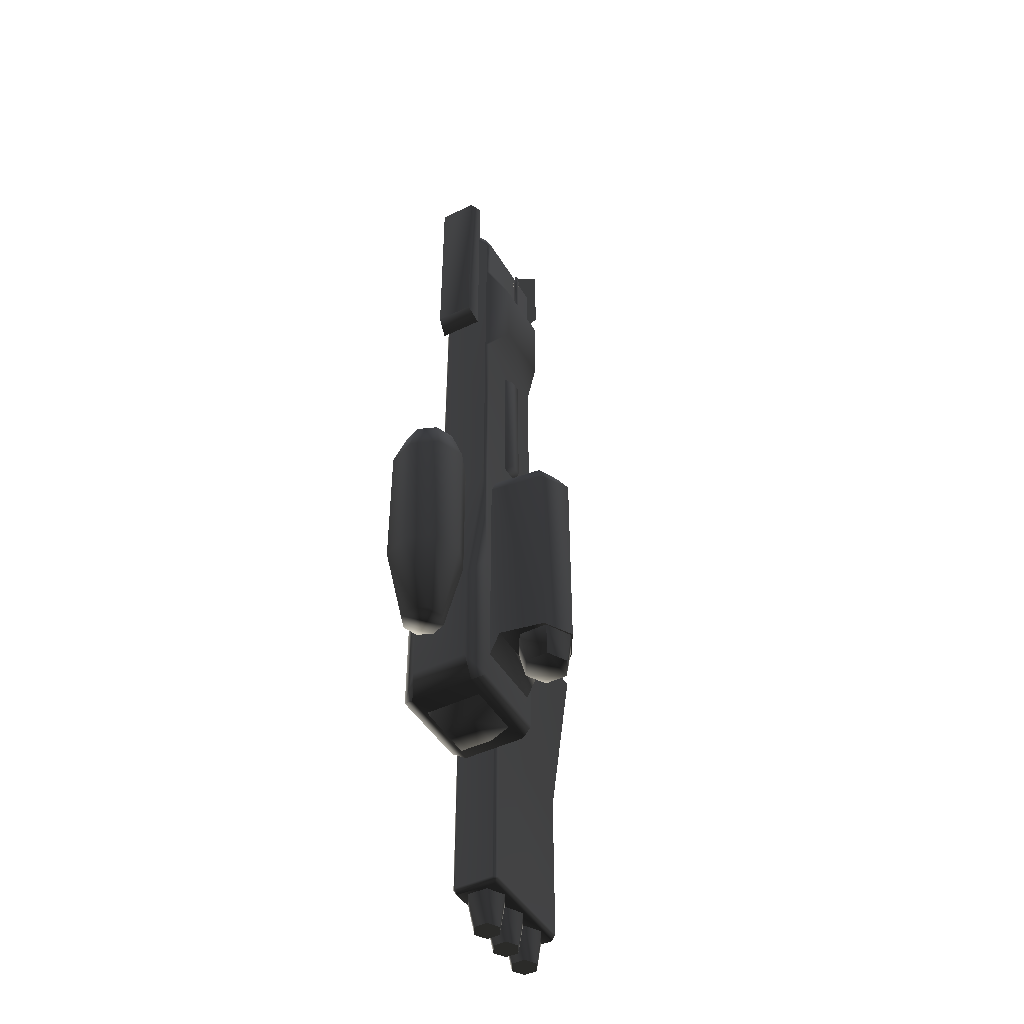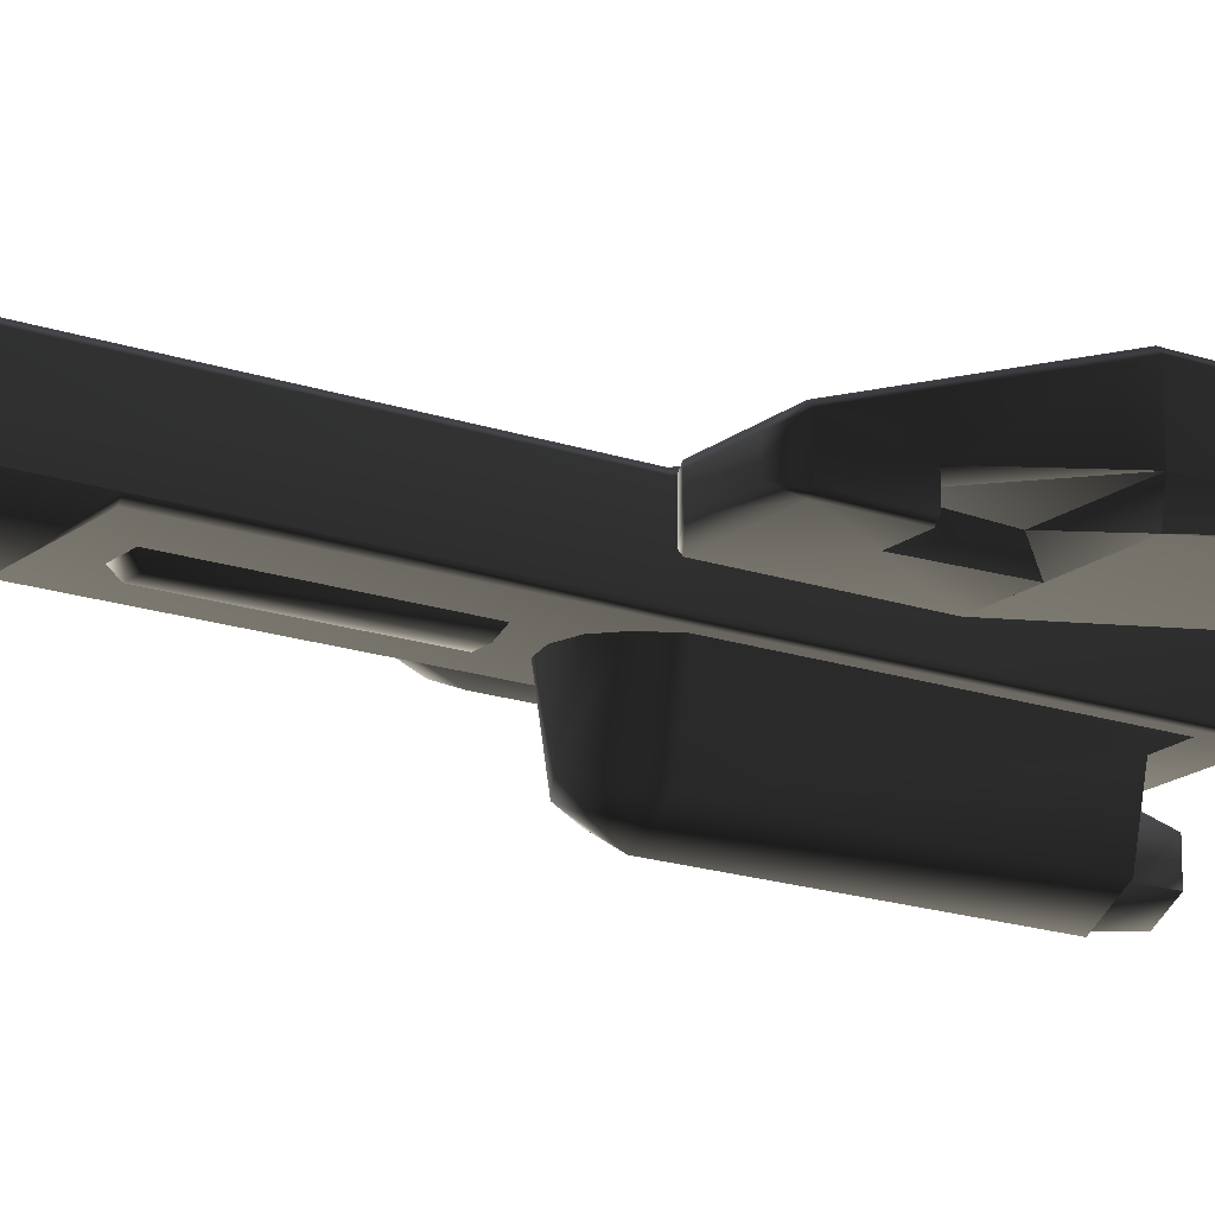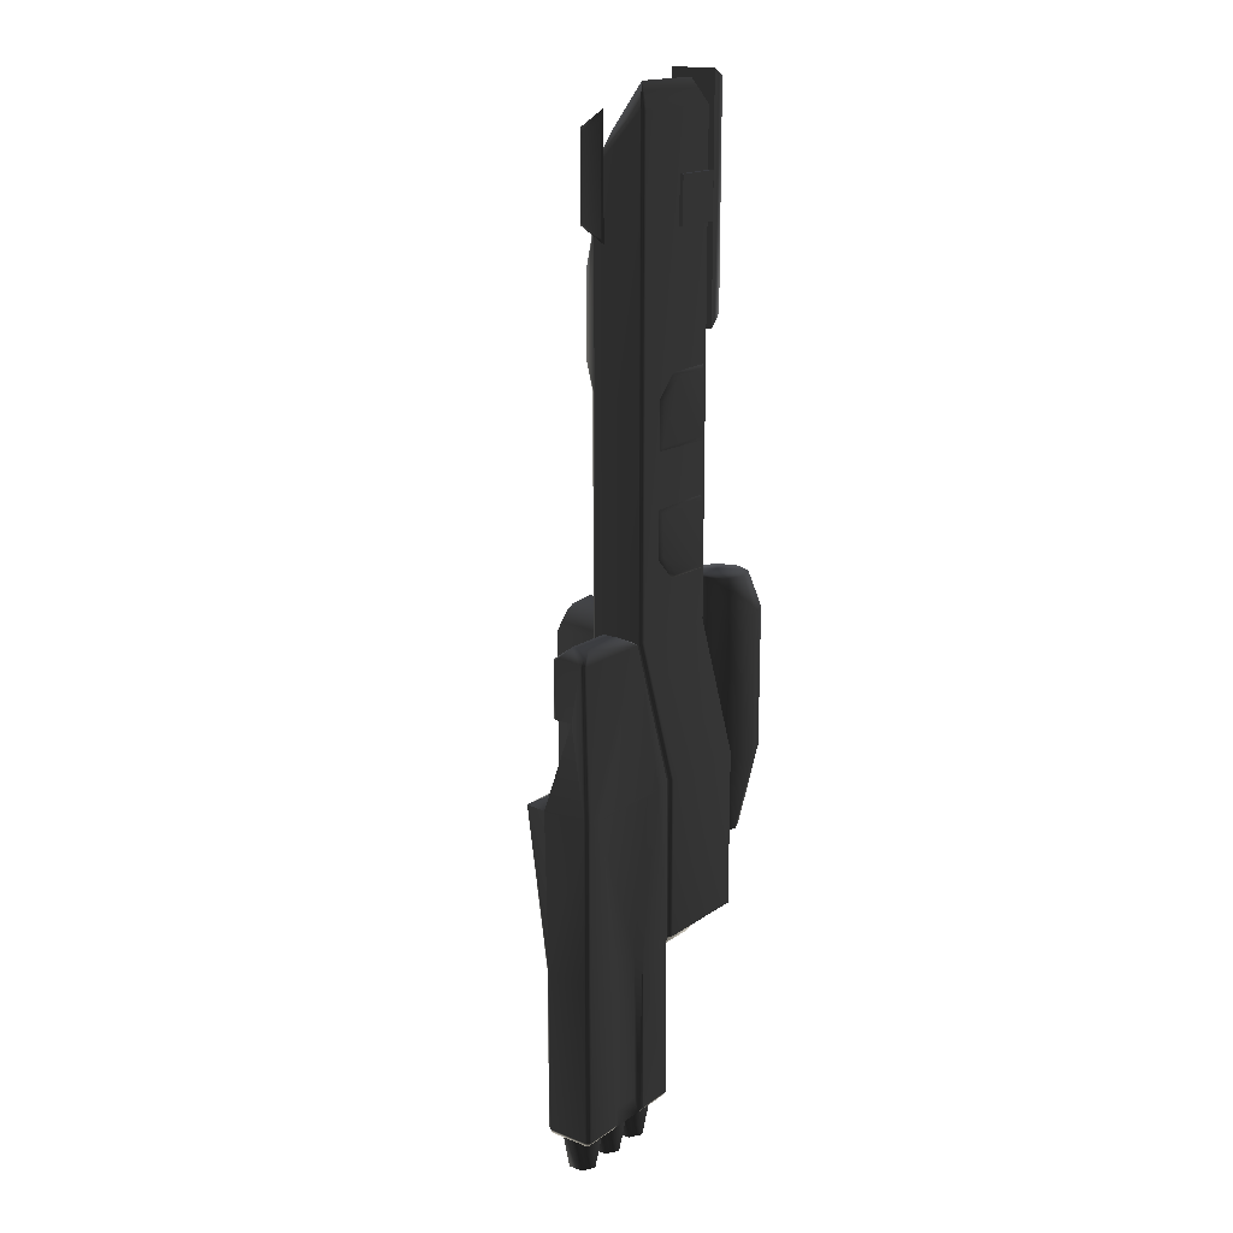
<metadata>
{"format":"obj","ext":"obj","renderer":"f3d","projection":"perspective","resolution":1024,"background":"white","views":[{"elev":-45.5,"azim":-60.9,"up":"+Z"},{"elev":-17.9,"azim":56.0,"up":"+Y"},{"elev":17.3,"azim":126.9,"up":"+Z"}]}
</metadata>
<code>
v  0.5382 -0.1742 5.463
v  0.5382 0.285 6.085
v  -0.5338 0.285 6.085
v  -0.5338 -0.1742 5.463
v  0.6859 -0.3919 4.95
v  0.7341 -0.3275 4.95
v  -0.6815 -0.3919 4.95
v  -0.7298 -0.3275 4.95
v  -0.6815 -0.3919 4.157
v  0.6859 -0.3919 4.157
v  0.7341 -0.3275 4.157
v  -0.7298 -0.3275 4.157
v  -0.7696 -0.2042 -5.479
v  -0.7696 0.7827 -5.481
v  0.774 0.7827 -5.481
v  0.774 -0.2042 -5.479
v  -0.6815 0.4665 5.743
v  0.6859 0.4665 5.743
v  0.6859 0.4665 -1.234
v  -0.6815 0.4665 -1.234
v  0.6859 -0.3919 -1.231
v  0.7341 -0.3275 -1.231
v  0.7341 -0.3275 2.087
v  0.6859 -0.3919 2.087
v  -0.6815 -0.3919 -1.231
v  -0.6815 -0.3919 2.087
v  0.6859 0.9704 -5.391
v  -0.6815 0.9704 -5.391
v  0.7341 0.9061 -5.391
v  0.6859 0.9704 -3.086
v  -0.6815 0.9704 -3.086
v  -0.6815 -0.3919 -5.388
v  0.6859 -0.3919 -5.388
v  0.7341 -0.3275 -5.388
v  0.6859 -0.3919 -3.083
v  0.7341 -0.3275 -3.083
v  -0.6815 -0.3919 -3.083
v  0.49 -0.6478 3.616
v  -0.4769 -0.6478 3.616
v  -0.4769 -0.6478 2.452
v  0.49 -0.6478 2.452
v  -0.7298 -0.3275 2.087
v  -0.7298 0.4021 5.743
v  -0.7298 0.4021 -1.234
v  -0.7298 -0.3275 -1.231
v  0.7341 0.4021 -1.234
v  0.7341 0.4021 5.743
v  -0.8693 -0.1469 -5.051
v  -0.8693 0.7254 -5.053
v  -0.8693 0.7254 -3.423
v  -0.8693 -0.1469 -3.421
v  0.7341 0.9061 -3.086
v  1.936 0.9061 -7.833
v  2.539 0.9061 -7.833
v  2.539 0.3016 -7.83
v  1.385 0.9061 -7.833
v  0.8315 0.9061 -7.833
v  0.8315 0.3016 -7.83
v  2.539 0.9704 -7.742
v  1.946 0.9704 -7.742
v  1.898 0.8608 -7.594
v  1.378 0.9704 -7.742
v  1.425 0.8608 -7.594
v  1.905 0.8569 -5.374
v  2.539 0.9704 -5.391
v  1.944 0.9704 -5.391
v  2.232 0.8569 -3.203
v  1.42 0.8569 -5.374
v  2.539 0.9704 -3.086
v  2.325 0.9704 -3.086
v  1.133 0.8569 -3.203
v  1.045 0.9704 -3.086
v  0.8315 0.4665 -1.234
v  1.955 0.4665 -1.234
v  0.8315 0.9704 -3.086
v  1.051 0.3296 -1.094
v  1.736 0.3296 -1.094
v  0.8315 0.9704 -5.391
v  1.379 0.9704 -5.391
v  0.8315 0.9704 -7.742
v  0.8315 0.2372 -5.388
v  2.539 0.2372 -5.388
v  2.539 -0.07636 -3.083
v  2.539 0.2372 -7.739
v  0.8315 -0.07636 -3.083
v  0.8315 0.2372 -7.739
v  1.551 -0.07636 -3.083
v  1.496 -0.07636 -2.044
v  0.8315 -0.07636 -1.231
v  1.955 -0.07636 -1.231
v  1.955 -0.07636 -2.044
v  1.051 0.06059 -1.092
v  1.736 0.06059 -1.092
v  1.557 0.1959 -2.958
v  1.501 0.2551 -2.044
v  2.594 0.2552 -3.084
v  2.01 0.2553 -2.046
v  2.01 -0.01197 -2.044
v  2.594 0.3016 -5.388
v  2.594 0.9061 -5.391
v  2.594 0.9061 -3.086
v  2.594 0.3016 -7.739
v  2.594 0.9061 -7.742
v  2.01 0.4021 -1.234
v  2.01 -0.01197 -1.231
v  0.7762 -0.01197 -3.083
v  0.7762 0.3016 -5.388
v  0.7762 0.9061 -3.086
v  0.7762 0.9061 -5.391
v  0.7762 0.3016 -7.739
v  0.7762 0.4021 -1.234
v  0.7762 -0.01197 -1.231
v  0.7762 0.9061 -7.742
v  1.14 0.7935 -8.345
v  1.317 0.6881 -8.345
v  1.317 0.4843 -8.345
v  0.9632 0.6881 -8.345
v  0.9632 0.4843 -8.345
v  1.14 0.3833 -8.345
v  0.8795 0.7479 -7.834
v  1.14 0.9031 -7.834
v  0.8795 0.4479 -7.834
v  1.14 0.305 -7.834
v  1.401 0.7479 -7.834
v  1.401 0.4479 -7.834
v  2.591 0.3858 -3.197
v  2.591 0.4454 -3.232
v  2.631 0.4454 -3.163
v  2.591 0.3858 -3.128
v  2.591 0.4454 -3.094
v  2.591 0.505 -3.128
v  2.591 0.505 -3.197
v  1.684 0.7935 -8.345
v  1.861 0.6881 -8.345
v  1.861 0.4843 -8.345
v  1.507 0.6881 -8.345
v  1.507 0.4843 -8.345
v  1.684 0.3833 -8.345
v  1.423 0.7479 -7.834
v  1.684 0.9031 -7.834
v  1.423 0.4479 -7.834
v  1.684 0.305 -7.834
v  1.944 0.7479 -7.834
v  1.944 0.4479 -7.834
v  2.23 0.7935 -8.345
v  2.407 0.6881 -8.345
v  2.407 0.4843 -8.345
v  2.053 0.6881 -8.345
v  2.053 0.4843 -8.345
v  2.23 0.3833 -8.345
v  1.969 0.7479 -7.834
v  2.23 0.9031 -7.834
v  1.969 0.4479 -7.834
v  2.23 0.305 -7.834
v  2.491 0.7479 -7.834
v  2.491 0.4479 -7.834
v  -0.4442 -1.232 -4.577
v  -0.5677 -0.5556 -4.577
v  0.5734 -0.5556 -4.577
v  -0.01433 -1.482 -4.577
v  0.4155 -1.232 -4.577
v  -0.5677 -0.3831 -1.45
v  -0.4442 -1.232 -1.45
v  -0.5677 -0.3831 -4.94
v  -0.4378 -0.3831 -1.178
v  -0.3514 -1.147 -1.178
v  -0.01433 -1.482 -1.45
v  -0.2723 -0.3831 -0.9956
v  -0.01433 -1.008 -0.9956
v  -0.01433 -1.305 -1.178
v  -0.01433 -0.3831 -0.9317
v  0.4155 -1.232 -1.45
v  0.5734 -0.3831 -1.45
v  0.5734 -0.3831 -4.94
v  0.3227 -1.147 -1.178
v  0.4355 -0.3831 -1.178
v  0.2436 -0.3831 -0.9956
v  -0.3136 -0.8655 -5.047
v  -0.3986 -0.7991 -4.575
v  -0.01432 -0.5703 -4.575
v  -0.01432 -0.6873 -5.047
v  -0.3136 -1.21 -5.047
v  -0.3986 -1.241 -4.575
v  -0.01432 -1.381 -5.047
v  -0.01432 -1.452 -4.575
v  0.285 -0.8655 -5.047
v  0.37 -0.7991 -4.575
v  0.37 -1.241 -4.575
v  0.285 -1.21 -5.047
v  -1.308 0.6501 -4.535
v  -1.08 0.5556 -4.535
v  -0.9853 0.3276 -4.535
v  -1.536 0.5556 -4.535
v  -1.63 0.3276 -4.535
v  -1.536 0.09958 -4.535
v  -1.308 0.005128 -4.535
v  -1.08 0.09958 -4.535
v  -1.59 0.04587 -0.7118
v  -1.308 -0.07083 -0.7118
v  -1.026 0.04587 -0.7118
v  -1.706 0.3276 -0.7118
v  -1.59 0.6094 -0.7118
v  -1.308 0.7261 -0.7118
v  -1.026 0.6094 -0.7118
v  -0.9093 0.3276 -0.7118
v  -0.8866 0.7488 -1.248
v  -0.7122 0.3276 -1.248
v  -0.7269 0.6036 -1.995
v  -0.7269 0.6036 -3.034
v  -0.8866 -0.09354 -1.248
v  -0.7269 0.05163 -1.995
v  -1.308 0.9232 -3.334
v  -1.308 0.9232 -1.248
v  -0.8866 0.7488 -3.334
v  -0.7122 0.3276 -3.334
v  -0.8866 -0.09354 -3.334
v  -0.7269 0.05163 -3.034
v  -1.308 -0.268 -3.334
v  -1.308 -0.268 -1.248
v  -1.729 0.7488 -3.334
v  -1.729 0.7488 -1.248
v  -1.903 0.3276 -3.334
v  -1.903 0.3276 -1.248
v  -1.729 -0.09354 -3.334
v  -1.729 -0.09354 -1.248
v  -0.04563 0.462 4.902
v  -0.7276 0.462 4.902
v  -0.7276 0.462 4.235
v  -0.04563 0.462 4.235
v  -0.04563 0.5212 4.902
v  -0.7276 0.5212 4.902
v  -0.04563 0.5212 4.235
v  -0.7276 0.5212 4.235
v  0.7335 -0.1651 5.747
v  0.7335 -0.1654 4.028
v  0.7335 -0.5453 4.247
v  0.7335 -0.5456 5.482
v  0.768 -0.1955 4.118
v  0.768 -0.5152 4.302
v  0.768 -0.5147 5.416
v  0.768 -0.196 5.627
v  0.0387 0.9689 -4.927
v  0.07739 0.9689 -4.994
v  0 1.014 -4.994
v  -0.0387 0.9689 -4.927
v  -0.07739 0.9689 -4.994
v  -0.0387 0.9689 -5.061
v  0.0387 0.9689 -5.061
v  0.01504 -0.6458 3.036
v  0.04978 -0.6458 3.096
v  -0.0197 -0.6863 3.096
v  -0.05444 -0.6458 3.036
v  -0.08918 -0.6458 3.096
v  -0.05444 -0.6458 3.156
v  0.01504 -0.6458 3.156
v  0.03582 -0.5157 4.409
v  0.03582 -0.5157 3.885
v  0.000967 -0.495 3.937
v  0.000967 -0.495 4.409
v  0.03582 -0.5558 4.409
v  0.03582 -0.5558 3.797
v  0.05332 -0.5074 4.467
v  0.05332 -0.5677 4.467
v  0.000967 -0.4763 4.467
v  0.02054 -0.5259 4.678
v  0.02054 -0.5484 4.678
v  0.000967 -0.5964 4.467
v  0.000967 -0.5591 4.678
v  0.000967 -0.5757 4.409
v  0.000967 -0.5757 3.761
v  0.000967 -0.5142 4.678
v  -0.03388 -0.5157 4.409
v  -0.05139 -0.5074 4.467
v  -0.03388 -0.5558 4.409
v  -0.03388 -0.5157 3.885
v  -0.03388 -0.5558 3.797
v  -0.05139 -0.5677 4.467
v  -0.01861 -0.5484 4.678
v  -0.01861 -0.5259 4.678
v  -0.1445 -0.3801 1.706
v  -0.1445 -0.3801 -0.5609
v  -0.06886 -0.5022 -0.4853
v  -0.06886 -0.5022 1.63
v  0.2025 -0.3801 -0.5609
v  0.1269 -0.5022 -0.4853
v  0.1269 -0.5022 1.63
v  0.2025 -0.3801 1.706
v  -0.4378 -0.1466 -5.472
v  -0.4378 0.7414 -5.472
v  -0.2442 0.5478 -5.784
v  -0.2442 0.04701 -5.784
v  0.4502 0.7414 -5.472
v  0.2566 0.5478 -5.784
v  0.2566 0.04701 -5.784
v  0.4502 -0.1466 -5.472
v  -1.016 0.1709 4.586
v  -0.9763 0.1709 4.517
v  -0.9763 0.1113 4.552
v  -0.9763 0.1113 4.62
v  -0.9763 0.1709 4.655
v  -0.9763 0.2305 4.62
v  -0.9763 0.2305 4.552
v  -0.9771 -0.1145 6.088
v  -0.9771 0.4706 6.088
v  -0.9771 0.4706 2.991
v  -0.9771 -0.1145 2.991
v  -0.733 0.5191 2.808
v  -0.733 -0.1629 6.19
v  -0.733 0.5191 6.19
v  -0.733 -0.1629 2.808
v  0.3935 0.4436 1.299
v  -0.625 0.4571 1.298
v  -0.5549 0.5167 1.39
v  0.3242 0.5041 1.39
v  -0.6252 0.4704 2.351
v  -0.555 0.5277 2.269
v  0.3934 0.4528 2.032
v  0.3241 0.5115 1.982
v  0.01337 0.5172 2.27
v  0.07401 0.4589 2.351
v  -0.625 0.4571 0.575
v  0.3935 0.4436 0.5746
v  0.3242 0.5041 0.4834
v  -0.5549 0.5167 0.4839
v  -0.6252 0.4704 -0.4775
v  -0.555 0.5277 -0.396
v  0.3241 0.5115 -0.1086
v  0.3934 0.4528 -0.1587
v  0.07401 0.4589 -0.4779
v  0.01337 0.5172 -0.3963
g frm-cube6_3
f 1 2 3
f 4 1 3
f 5 1 4
f 6 1 5
f 7 5 4
f 4 8 7
f 5 7 9
f 10 5 9
f 6 5 10
f 11 6 10
f 9 7 12
f 7 8 12
f 13 14 15
f 16 13 15
f 17 18 19
f 20 17 19
f 18 17 2
f 17 3 2
f 21 22 23
f 24 21 23
f 25 21 24
f 26 25 24
f 27 15 14
f 28 27 14
f 29 15 27
f 30 27 28
f 31 30 28
f 19 30 31
f 20 19 31
f 32 13 16
f 33 32 16
f 16 34 33
f 35 33 34
f 36 35 34
f 37 32 33
f 35 37 33
f 25 37 35
f 21 25 35
f 38 39 40
f 41 38 40
f 21 35 36
f 22 21 36
f 24 41 40
f 26 24 40
f 9 39 38
f 10 9 38
f 42 26 40
f 42 40 39
f 12 42 39
f 9 12 39
f 24 23 41
f 11 38 41
f 23 11 41
f 11 10 38
f 43 44 45
f 20 44 43
f 8 43 45
f 45 25 26
f 42 45 26
f 17 20 43
f 3 43 8
f 43 3 17
f 4 3 8
f 46 47 6
f 47 2 1
f 6 47 1
f 18 47 46
f 2 47 18
f 22 46 6
f 19 18 46
f 13 48 49
f 14 13 49
f 14 49 28
f 50 49 48
f 31 28 49
f 50 31 49
f 48 13 32
f 51 50 48
f 51 48 32
f 20 31 50
f 44 20 50
f 44 50 51
f 45 51 37
f 45 44 51
f 37 51 32
f 25 45 37
f 15 29 34
f 16 15 34
f 36 34 29
f 52 29 27
f 52 36 29
f 22 36 52
f 30 52 27
f 46 52 30
f 46 22 52
f 19 46 30
g frm-cube6_1_1
f 53 54 55
f 56 53 55
f 57 56 55
f 55 58 57
f 59 54 53
f 60 59 53
f 60 53 61
f 53 56 61
f 56 57 62
f 56 63 61
f 64 61 63
f 61 64 60
f 65 59 60
f 66 65 60
f 64 66 60
f 67 64 68
f 68 64 63
f 66 64 67
f 69 65 66
f 70 69 66
f 70 66 67
f 70 67 71
f 71 67 68
f 70 72 73
f 69 70 73
f 72 70 71
f 73 74 69
f 72 75 73
f 73 76 77
f 74 73 77
f 78 75 72
f 79 78 72
f 72 71 68
f 79 72 68
f 80 78 79
f 62 80 79
f 57 80 62
f 68 63 56
f 79 68 56
f 56 62 79
f 81 82 83
f 82 81 84
f 85 81 83
f 81 86 84
f 85 87 88
f 89 85 88
f 90 89 88
f 88 91 90
f 89 90 92
f 90 93 92
f 83 94 87
f 95 94 96
f 97 95 96
f 83 96 94
f 86 58 55
f 84 86 55
f 98 95 97
f 98 91 95
f 91 88 95
f 92 93 77
f 76 92 77
f 83 82 99
f 99 100 101
f 96 83 99
f 101 96 99
f 99 102 103
f 100 99 103
f 99 82 102
f 82 84 102
f 54 103 102
f 55 54 102
f 55 102 84
f 103 54 59
f 100 103 59
f 101 100 65
f 65 100 59
f 69 101 65
f 104 101 69
f 74 104 69
f 104 105 97
f 104 77 93
f 105 104 93
f 104 74 77
f 96 101 97
f 105 98 97
f 97 101 104
f 98 105 91
f 105 90 91
f 90 105 93
f 106 107 81
f 85 106 81
f 81 107 86
f 108 109 107
f 106 108 107
f 107 109 110
f 107 110 86
f 111 108 106
f 112 111 106
f 112 106 85
f 89 112 85
f 112 92 76
f 111 112 76
f 112 89 92
f 111 73 108
f 73 111 76
f 73 75 108
f 108 75 109
f 75 78 109
f 78 80 113
f 109 78 113
f 58 110 113
f 57 58 113
f 57 113 80
f 109 113 110
f 110 58 86
f 94 95 88
f 87 94 88
g frm-cyl1_10_1
f 114 115 116
f 117 114 116
f 118 117 116
f 116 119 118
g frm-cyl1_10_1
f 117 120 121
f 114 117 121
f 118 122 120
f 117 118 120
f 122 118 119
f 123 122 119
f 115 124 125
f 116 115 125
f 125 123 116
f 114 121 124
f 115 114 124
f 123 119 116
g frm-sphere8_1
f 126 127 128
f 129 126 128
f 130 129 128
f 131 130 128
f 132 131 128
f 127 132 128
g frm-cyl1_14_1
f 133 134 135
f 136 133 135
f 137 136 135
f 135 138 137
g frm-cyl1_14_1
f 136 139 140
f 133 136 140
f 137 141 139
f 136 137 139
f 141 137 138
f 142 141 138
f 134 143 144
f 135 134 144
f 144 142 135
f 133 140 143
f 134 133 143
f 142 138 135
g frm-cyl1_15_1
f 145 146 147
f 148 145 147
f 149 148 147
f 147 150 149
g frm-cyl1_15_1
f 148 151 152
f 145 148 152
f 149 153 151
f 148 149 151
f 153 149 150
f 154 153 150
f 146 155 156
f 147 146 156
f 156 154 147
f 145 152 155
f 146 145 155
f 154 150 147
g frm-sphere5_1
f 157 158 159
f 160 157 159
f 159 161 160
f 162 158 157
f 163 162 157
f 163 157 160
f 158 162 164
f 162 163 165
f 163 166 165
f 167 163 160
f 163 167 166
f 165 166 168
f 166 169 168
f 167 170 166
f 166 170 169
f 168 169 171
f 172 161 159
f 173 172 159
f 159 174 173
f 167 160 161
f 172 167 161
f 172 173 175
f 172 175 170
f 167 172 170
f 173 176 175
f 175 176 169
f 170 175 169
f 176 177 169
f 169 177 171
f 158 164 174
f 159 158 174
g frm-cyl1_8_1
f 178 179 180
f 181 178 180
f 182 183 179
f 178 182 179
f 183 182 184
f 185 183 184
f 186 187 188
f 189 186 188
f 188 185 189
f 181 180 187
f 186 181 187
f 185 184 189
f 181 186 189
f 178 181 189
f 182 178 189
f 189 184 182
g frm-cyl14_1
f 190 191 192
f 193 190 192
f 194 193 192
f 195 194 192
f 196 195 192
f 192 197 196
f 198 199 200
f 201 198 200
f 202 201 200
f 203 202 200
f 204 203 200
f 200 205 204
f 206 207 208
f 206 208 209
f 207 205 200
f 210 207 200
f 207 206 205
f 210 211 207
f 206 204 205
f 212 213 206
f 214 212 206
f 206 213 204
f 214 206 209
f 214 209 215
f 214 191 190
f 212 214 190
f 214 215 191
f 215 216 192
f 215 192 191
f 216 215 217
f 216 197 192
f 218 196 197
f 216 218 197
f 218 216 219
f 216 210 219
f 216 217 211
f 210 216 211
f 219 210 199
f 210 200 199
f 213 203 204
f 220 221 213
f 212 220 213
f 213 221 203
f 222 223 221
f 220 222 221
f 221 223 202
f 221 202 203
f 220 193 194
f 222 220 194
f 220 212 193
f 212 190 193
f 222 224 223
f 222 194 195
f 224 222 195
f 224 225 223
f 224 218 225
f 224 195 196
f 218 224 196
f 218 219 225
f 225 219 198
f 225 198 201
f 223 225 201
f 219 199 198
f 223 201 202
g frm-cube17_1
f 226 227 228
f 229 226 228
f 230 231 227
f 226 230 227
f 232 233 231
f 230 232 231
f 229 228 233
f 232 229 233
f 230 226 229
f 232 230 229
f 227 231 233
f 228 227 233
g frm-cube13_1
f 234 235 236
f 237 234 236
f 238 239 236
f 235 238 236
f 240 239 238
f 241 240 238
f 234 237 240
f 241 234 240
f 237 236 239
f 240 237 239
f 241 238 235
f 234 241 235
g frm-sphere6_1
f 242 243 244
f 245 242 244
f 246 245 244
f 247 246 244
f 248 247 244
f 243 248 244
g frm-sphere7_1
f 249 250 251
f 252 249 251
f 253 252 251
f 254 253 251
f 255 254 251
f 250 255 251
g frm-cyl1_13_1
f 256 257 258
f 259 256 258
f 260 261 257
f 256 260 257
f 256 262 263
f 260 256 263
f 256 259 262
f 259 264 262
f 262 264 265
f 262 265 266
f 263 262 266
f 263 267 260
f 263 266 268
f 267 263 268
f 267 269 260
f 269 270 261
f 260 269 261
f 264 271 265
f 272 273 264
f 259 272 264
f 272 274 273
f 272 259 275
f 272 275 276
f 274 272 276
f 259 258 275
f 274 277 273
f 277 274 269
f 274 276 270
f 269 274 270
f 267 277 269
f 277 267 278
f 277 278 279
f 273 277 279
f 267 268 278
f 273 279 271
f 264 273 271
f 266 265 271
f 268 266 271
f 278 268 271
f 271 279 278
g frm-cube19_1
f 280 281 282
f 283 280 282
f 281 284 285
f 282 281 285
f 286 285 284
f 287 286 284
f 283 282 285
f 286 283 285
f 287 280 283
f 286 287 283
g frm-cube18_1
f 288 289 290
f 291 288 290
f 289 292 293
f 290 289 293
f 294 293 292
f 295 294 292
f 291 290 293
f 294 291 293
f 295 288 291
f 294 295 291
g frm-sphere9_1
f 296 297 298
f 296 298 299
f 296 299 300
f 296 300 301
f 296 301 302
f 296 302 297
g frm-cube16_1
f 303 304 305
f 306 303 305
f 306 305 307
f 305 304 307
f 308 309 304
f 303 308 304
f 304 309 307
f 308 303 306
f 310 306 307
f 310 308 306
f 310 307 309
f 308 310 309
g frm-cube22_1
f 311 312 313
f 314 311 313
f 312 315 316
f 313 312 316
f 317 318 319
f 320 317 319
f 313 316 319
f 314 313 319
f 319 318 314
f 317 311 314
f 318 317 314
f 316 315 320
f 319 316 320
g frm-cube20_1
f 321 322 323
f 324 321 323
f 325 321 324
f 326 325 324
f 327 328 329
f 330 327 329
f 327 330 326
f 323 327 326
f 326 324 323
f 322 328 327
f 323 322 327
f 325 326 330
f 329 325 330

</code>
